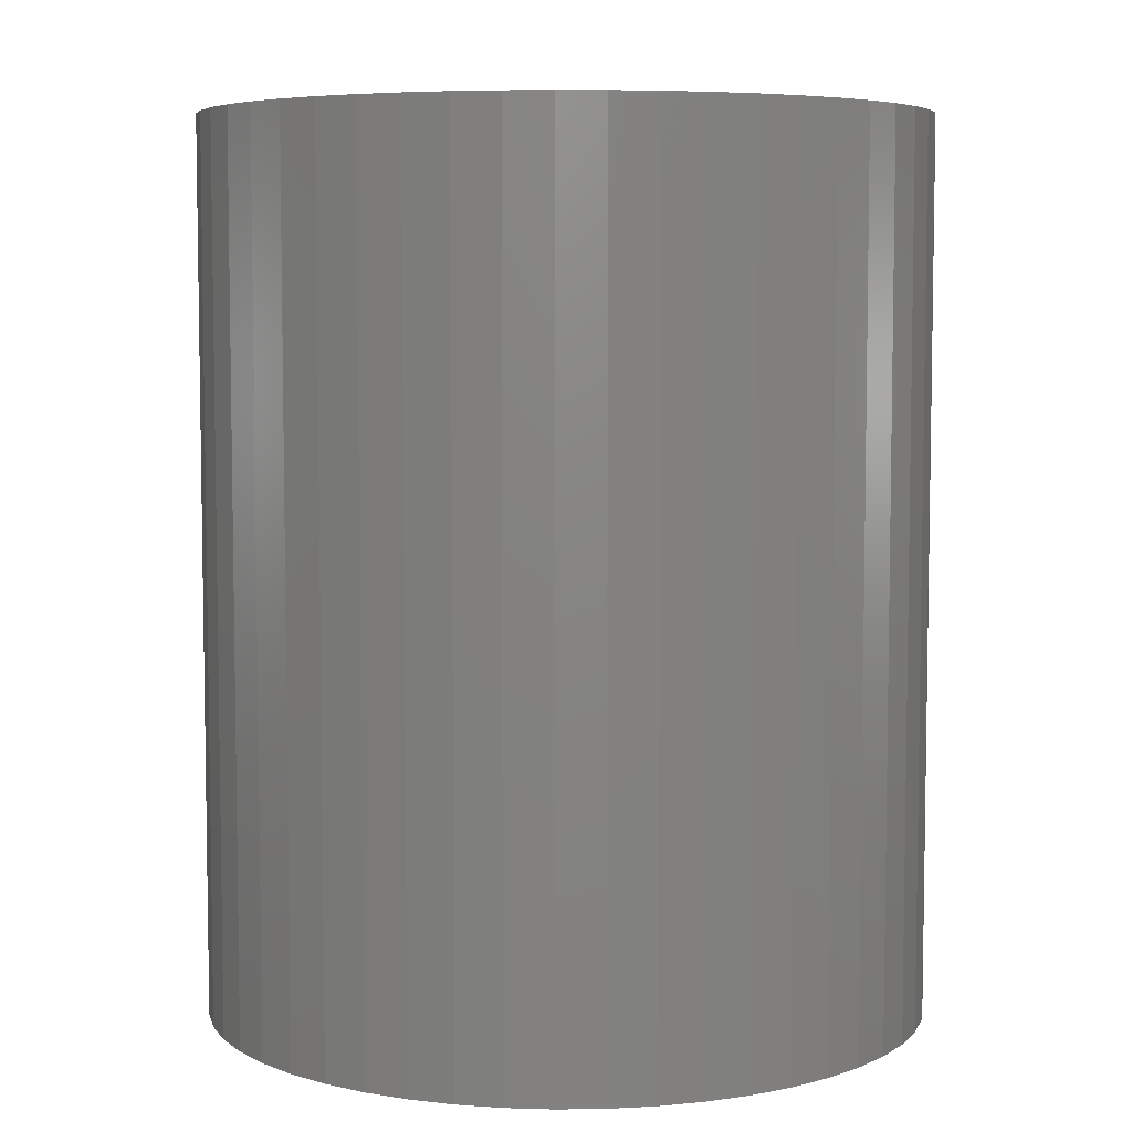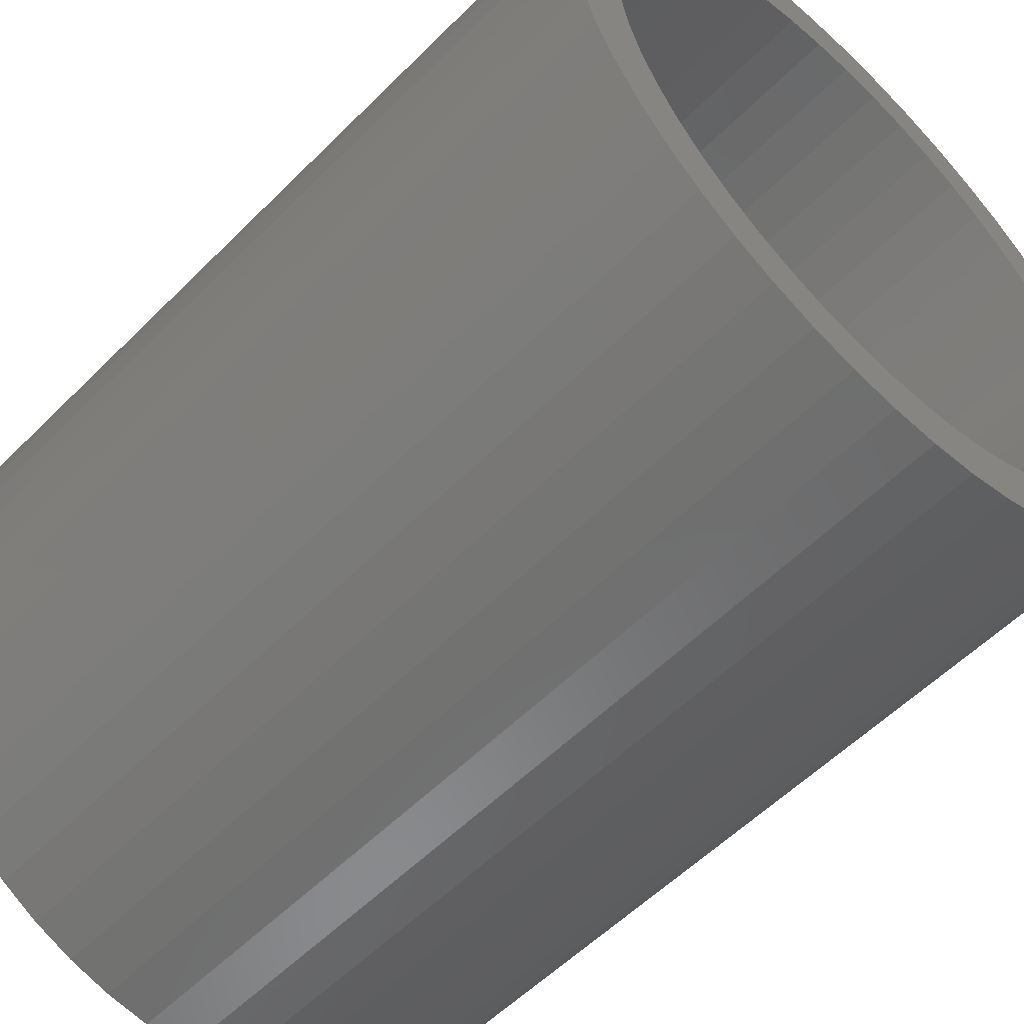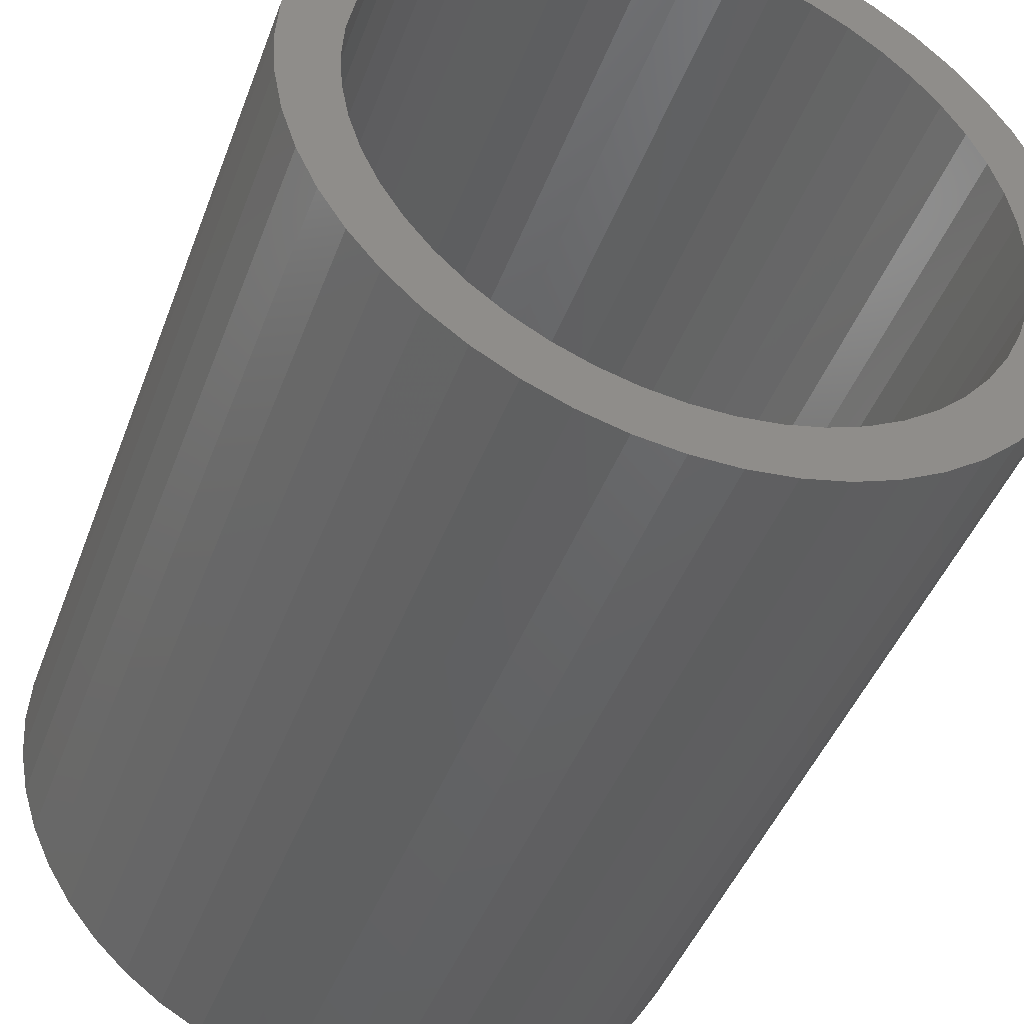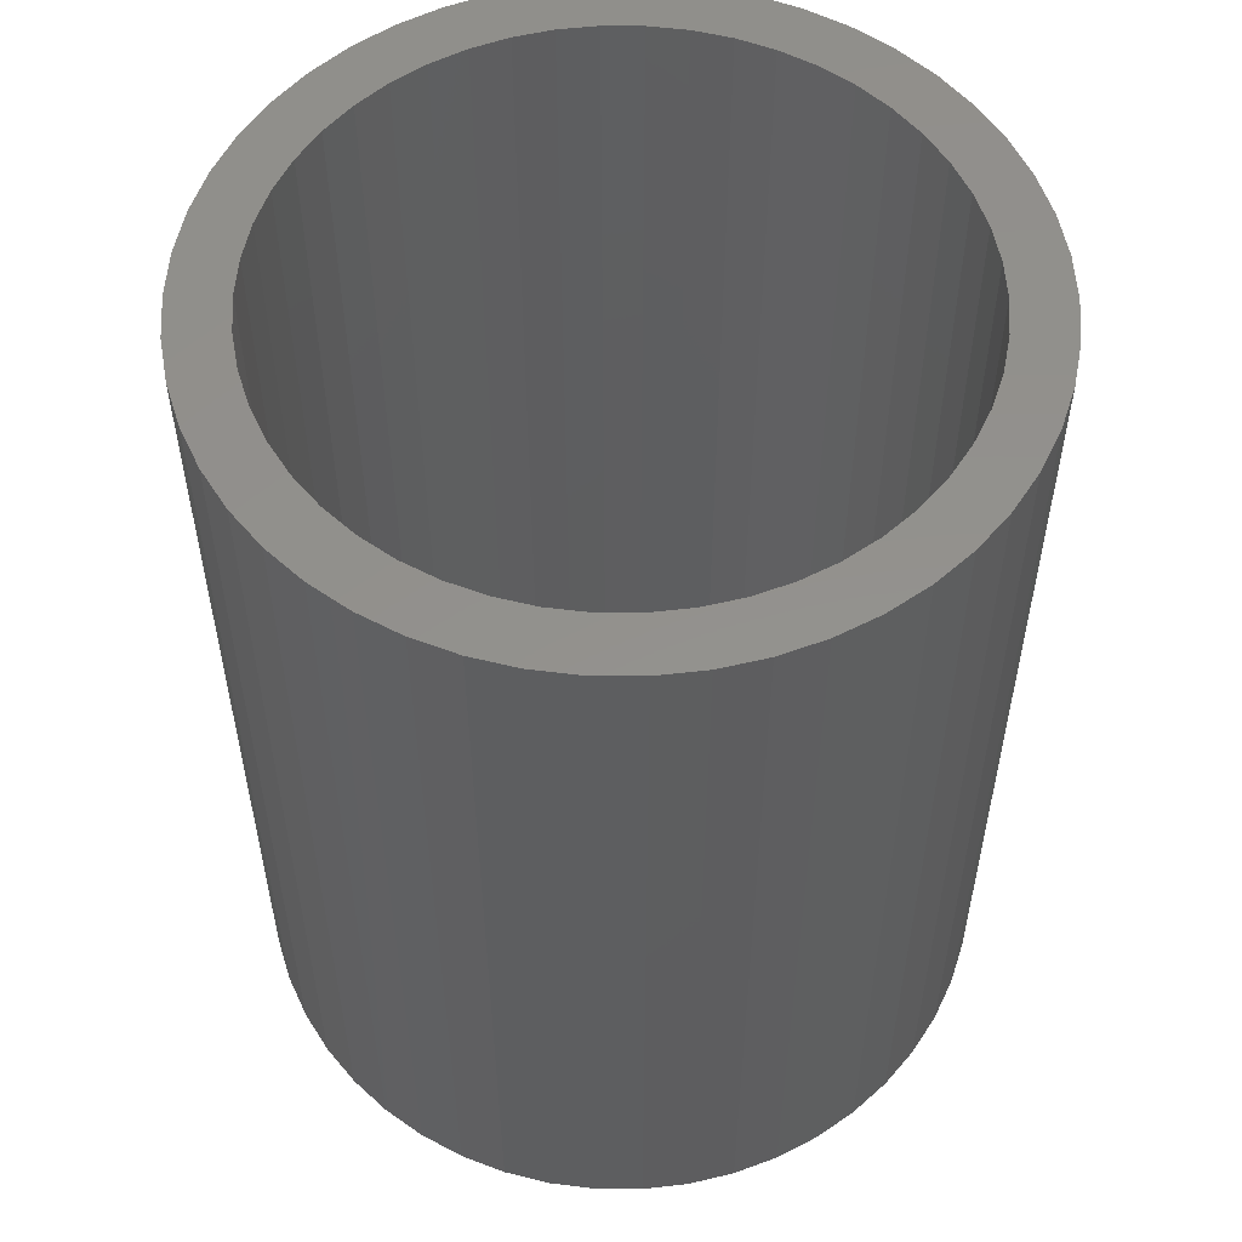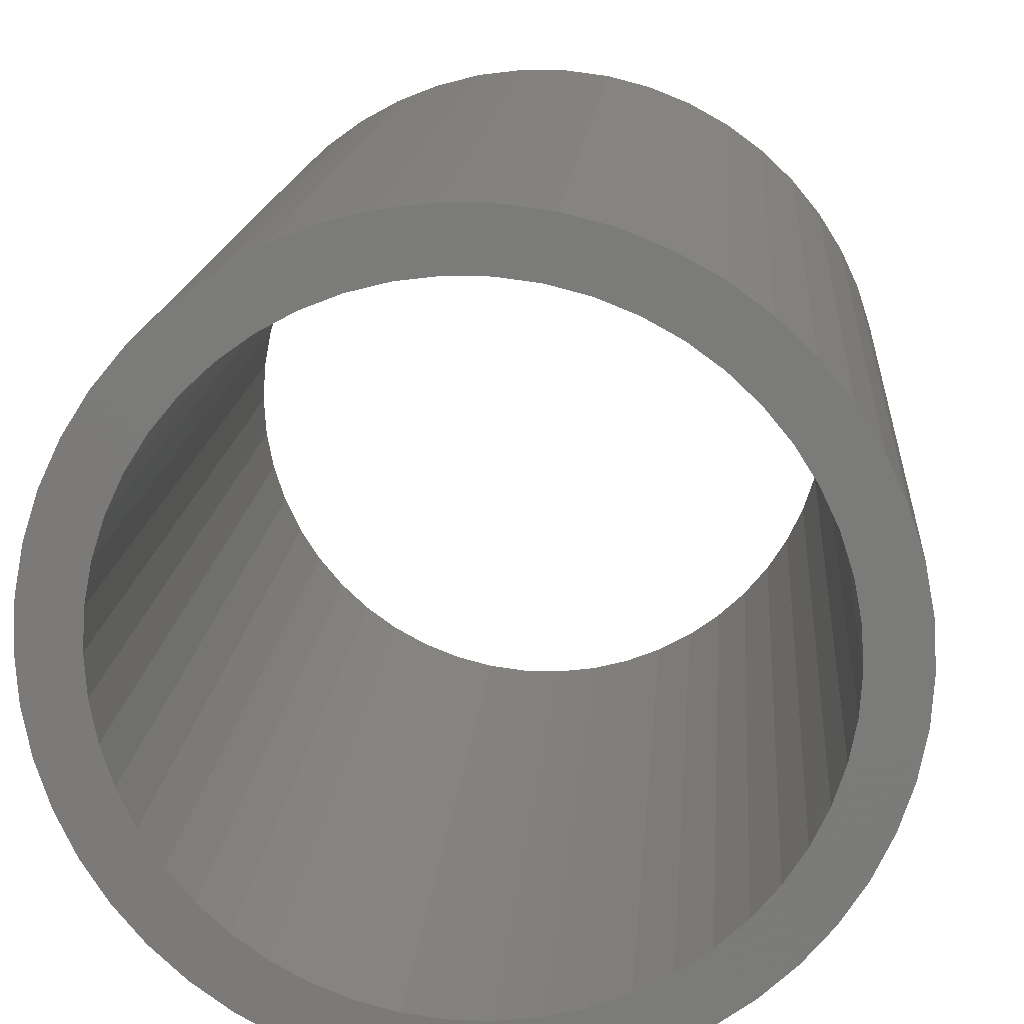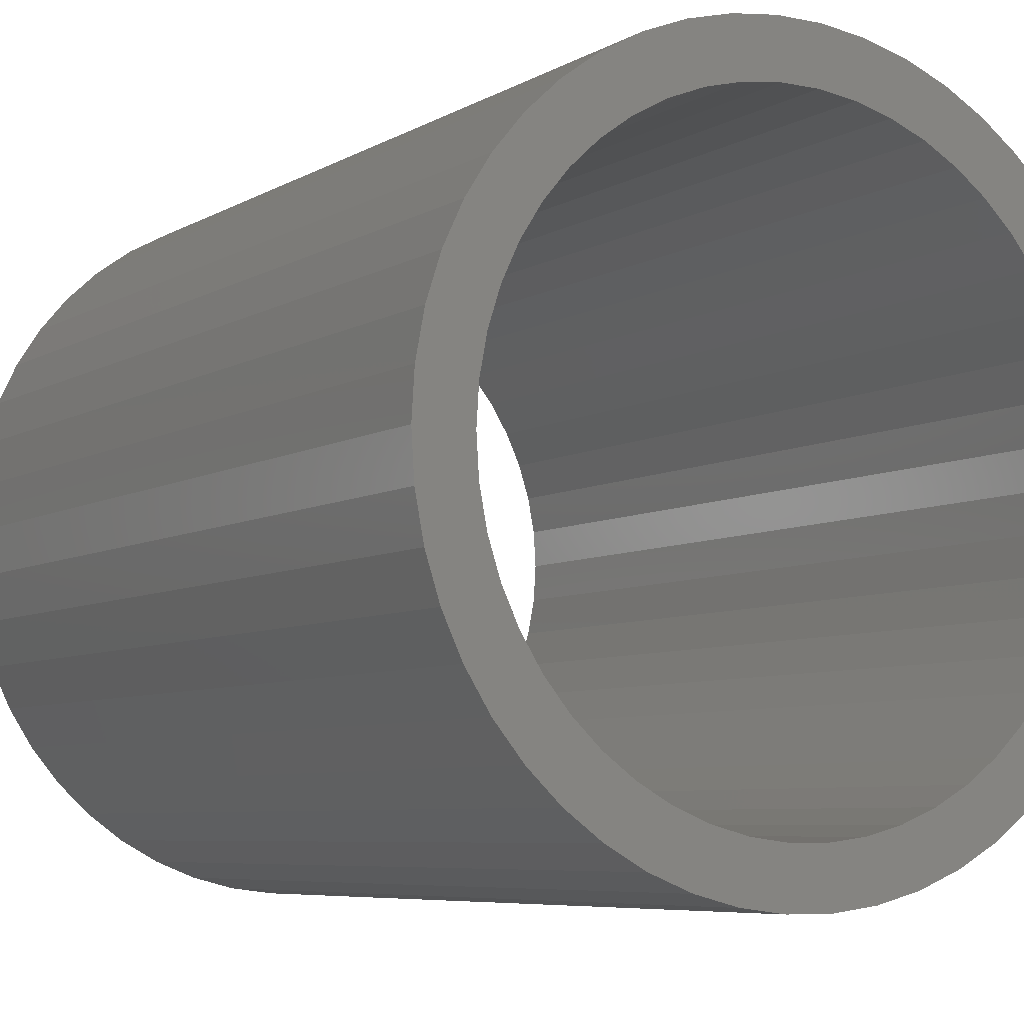
<metadata>
{"format":"stl","ext":"stl","renderer":"f3d","projection":"perspective","resolution":1024,"background":"white","views":[{"elev":6.1,"azim":69.9,"up":"+Z"},{"elev":-56.1,"azim":-43.8,"up":"+Y"},{"elev":-44.6,"azim":-19.8,"up":"+Y"},{"elev":54.9,"azim":-172.5,"up":"+Z"},{"elev":15.3,"azim":-175.7,"up":"+Y"},{"elev":-6.5,"azim":148.3,"up":"+Y"}]}
</metadata>
<code>
# stl→obj: 200 verts, 400 faces
v 3.25 0 4
v 3.224 0.4073 -4
v 3.224 0.4073 4
v 3.25 0 -4
v -3.25 0 -4
v -3.224 0.4073 4
v -3.224 0.4073 -4
v -3.25 0 4
v 0.2041 3.244 -4
v -0.2041 3.244 4
v 0.2041 3.244 4
v -0.2041 3.244 -4
v -0.2041 -3.244 -4
v 0.2041 -3.244 4
v -0.2041 -3.244 4
v 0.2041 -3.244 -4
v 2.369 2.225 -4
v 2.072 2.504 4
v 2.369 2.225 4
v 2.072 2.504 -4
v -2.072 2.504 -4
v -2.369 2.225 4
v -2.072 2.504 4
v -2.369 2.225 -4
v -1.004 3.091 -4
v -1.384 2.941 4
v -1.004 3.091 4
v -1.384 2.941 -4
v 3.022 1.196 4
v 2.848 1.566 -4
v 2.848 1.566 4
v 3.022 1.196 -4
v 2.629 1.91 -4
v 2.629 1.91 4
v 1.384 2.941 -4
v 1.004 3.091 4
v 1.384 2.941 4
v 1.004 3.091 -4
v 0.609 3.192 4
v 0.609 3.192 -4
v 1.741 2.744 4
v 1.741 2.744 -4
v -3.022 1.196 -4
v -2.848 1.566 4
v -2.848 1.566 -4
v -3.022 1.196 4
v -2.629 1.91 -4
v -2.629 1.91 4
v -3.148 0.8082 -4
v -3.148 0.8082 4
v -1.741 2.744 4
v -1.741 2.744 -4
v -0.609 3.192 4
v -0.609 3.192 -4
v 0.609 -3.192 4
v 0.609 -3.192 -4
v 1.384 -2.941 -4
v 1.741 -2.744 4
v 1.384 -2.941 4
v 1.741 -2.744 -4
v 3.148 0.8082 4
v 3.148 0.8082 -4
v 2.75 0 4
v 2.728 0.3447 4
v 3.224 -0.4073 4
v 2.664 0.6839 4
v 2.728 -0.3447 4
v 2.557 1.012 4
v 3.148 -0.8082 4
v 2.664 -0.6839 4
v 2.41 1.325 4
v 2.225 1.616 4
v 2.005 1.883 4
v 1.753 2.119 4
v 1.474 2.322 4
v 1.171 2.488 4
v 0.8498 2.615 4
v 0.5153 2.701 4
v 0.1727 2.745 4
v -0.1727 2.745 4
v -0.5153 2.701 4
v -0.8498 2.615 4
v -1.171 2.488 4
v -1.474 2.322 4
v -1.753 2.119 4
v -2.005 1.883 4
v -2.225 1.616 4
v -2.41 1.325 4
v -2.557 1.012 4
v -2.664 0.6839 4
v 3.022 -1.196 4
v 2.557 -1.012 4
v 2.848 -1.566 4
v 2.41 -1.325 4
v 2.629 -1.91 4
v 2.225 -1.616 4
v 2.369 -2.225 4
v 2.005 -1.883 4
v 2.072 -2.504 4
v 1.753 -2.119 4
v 1.474 -2.322 4
v 1.171 -2.488 4
v 1.004 -3.091 4
v 0.8498 -2.615 4
v 0.5153 -2.701 4
v 0.1727 -2.745 4
v -0.1727 -2.745 4
v -0.5153 -2.701 4
v -0.609 -3.192 4
v -0.8498 -2.615 4
v -1.004 -3.091 4
v -1.171 -2.488 4
v -1.384 -2.941 4
v -1.474 -2.322 4
v -1.741 -2.744 4
v -1.753 -2.119 4
v -2.072 -2.504 4
v -2.005 -1.883 4
v -2.369 -2.225 4
v -2.225 -1.616 4
v -2.629 -1.91 4
v -2.41 -1.325 4
v -2.848 -1.566 4
v -2.557 -1.012 4
v -3.022 -1.196 4
v -2.664 -0.6839 4
v -3.148 -0.8082 4
v -2.728 -0.3447 4
v -3.224 -0.4073 4
v -2.75 0 4
v -2.728 0.3447 4
v 3.224 -0.4073 -4
v 3.148 -0.8082 -4
v 3.022 -1.196 -4
v -2.848 -1.566 -4
v -3.022 -1.196 -4
v 2.75 0 -4
v 2.728 -0.3447 -4
v 2.664 -0.6839 -4
v 2.728 0.3447 -4
v 2.557 -1.012 -4
v 2.848 -1.566 -4
v 2.664 0.6839 -4
v 2.41 -1.325 -4
v 2.629 -1.91 -4
v 2.225 -1.616 -4
v 2.369 -2.225 -4
v 2.005 -1.883 -4
v 2.072 -2.504 -4
v 1.753 -2.119 -4
v 1.474 -2.322 -4
v 1.171 -2.488 -4
v 1.004 -3.091 -4
v 0.8498 -2.615 -4
v 0.5153 -2.701 -4
v 0.1727 -2.745 -4
v -0.1727 -2.745 -4
v -0.5153 -2.701 -4
v -0.609 -3.192 -4
v -0.8498 -2.615 -4
v -1.004 -3.091 -4
v -1.171 -2.488 -4
v -1.384 -2.941 -4
v -1.474 -2.322 -4
v -1.741 -2.744 -4
v -1.753 -2.119 -4
v -2.072 -2.504 -4
v -2.005 -1.883 -4
v -2.369 -2.225 -4
v -2.225 -1.616 -4
v -2.629 -1.91 -4
v -2.41 -1.325 -4
v -2.557 -1.012 -4
v -3.148 -0.8082 -4
v -2.664 -0.6839 -4
v 2.557 1.012 -4
v 2.41 1.325 -4
v 2.225 1.616 -4
v 2.005 1.883 -4
v 1.753 2.119 -4
v 1.474 2.322 -4
v 1.171 2.488 -4
v 0.8498 2.615 -4
v 0.5153 2.701 -4
v 0.1727 2.745 -4
v -0.1727 2.745 -4
v -0.5153 2.701 -4
v -0.8498 2.615 -4
v -1.171 2.488 -4
v -1.474 2.322 -4
v -1.753 2.119 -4
v -2.005 1.883 -4
v -2.225 1.616 -4
v -2.41 1.325 -4
v -2.557 1.012 -4
v -2.664 0.6839 -4
v -2.728 0.3447 -4
v -2.75 0 -4
v -2.728 -0.3447 -4
v -3.224 -0.4073 -4
f 1 2 3
f 2 1 4
f 5 6 7
f 6 5 8
f 9 10 11
f 10 9 12
f 13 14 15
f 14 13 16
f 17 18 19
f 18 17 20
f 21 22 23
f 22 21 24
f 25 26 27
f 26 25 28
f 29 30 31
f 30 29 32
f 31 33 34
f 33 31 30
f 35 36 37
f 36 35 38
f 38 39 36
f 39 38 40
f 20 41 18
f 41 20 42
f 43 44 45
f 44 43 46
f 47 22 24
f 22 47 48
f 49 46 43
f 46 49 50
f 28 51 26
f 51 28 52
f 12 53 10
f 53 12 54
f 16 55 14
f 55 16 56
f 57 58 59
f 58 57 60
f 61 32 29
f 32 61 62
f 3 62 61
f 62 3 2
f 34 17 19
f 17 34 33
f 40 11 39
f 11 40 9
f 42 37 41
f 37 42 35
f 45 48 47
f 48 45 44
f 7 50 49
f 50 7 6
f 63 1 3
f 64 3 61
f 1 63 65
f 66 61 29
f 67 65 63
f 68 29 31
f 65 67 69
f 70 69 67
f 3 64 63
f 61 66 64
f 71 31 34
f 29 68 66
f 31 71 68
f 72 34 19
f 34 72 71
f 73 19 18
f 19 73 72
f 18 74 73
f 41 74 18
f 41 75 74
f 37 75 41
f 37 76 75
f 36 76 37
f 36 77 76
f 39 77 36
f 39 78 77
f 11 78 39
f 11 79 78
f 11 80 79
f 10 80 11
f 10 81 80
f 53 81 10
f 53 82 81
f 27 82 53
f 27 83 82
f 26 83 27
f 26 84 83
f 51 84 26
f 51 85 84
f 23 85 51
f 85 23 86
f 22 86 23
f 86 22 87
f 48 87 22
f 87 48 88
f 44 88 48
f 88 44 89
f 46 89 44
f 50 90 46
f 89 46 90
f 69 70 91
f 92 91 70
f 91 92 93
f 94 93 92
f 93 94 95
f 96 95 94
f 95 96 97
f 98 97 96
f 97 98 99
f 100 99 98
f 100 58 99
f 101 58 100
f 101 59 58
f 102 59 101
f 102 103 59
f 104 103 102
f 104 55 103
f 105 55 104
f 105 14 55
f 106 14 105
f 107 14 106
f 107 15 14
f 108 15 107
f 108 109 15
f 110 109 108
f 110 111 109
f 112 111 110
f 112 113 111
f 114 113 112
f 114 115 113
f 116 115 114
f 117 116 118
f 116 117 115
f 119 118 120
f 118 119 117
f 121 120 122
f 123 122 124
f 120 121 119
f 125 124 126
f 127 126 128
f 122 123 121
f 129 128 130
f 90 50 131
f 6 131 50
f 124 125 123
f 131 6 130
f 126 127 125
f 8 130 6
f 128 129 127
f 130 8 129
f 52 23 51
f 23 52 21
f 54 27 53
f 27 54 25
f 65 4 1
f 4 65 132
f 91 133 69
f 133 91 134
f 69 132 65
f 132 69 133
f 135 125 136
f 125 135 123
f 137 4 132
f 138 132 133
f 4 137 2
f 139 133 134
f 140 2 137
f 141 134 142
f 2 140 62
f 143 62 140
f 132 138 137
f 133 139 138
f 144 142 145
f 134 141 139
f 142 144 141
f 146 145 147
f 145 146 144
f 148 147 149
f 147 148 146
f 149 150 148
f 60 150 149
f 60 151 150
f 57 151 60
f 57 152 151
f 153 152 57
f 153 154 152
f 56 154 153
f 56 155 154
f 16 155 56
f 16 156 155
f 16 157 156
f 13 157 16
f 13 158 157
f 159 158 13
f 159 160 158
f 161 160 159
f 161 162 160
f 163 162 161
f 163 164 162
f 165 164 163
f 165 166 164
f 167 166 165
f 166 167 168
f 169 168 167
f 168 169 170
f 171 170 169
f 170 171 172
f 135 172 171
f 172 135 173
f 136 173 135
f 174 175 136
f 173 136 175
f 62 143 32
f 176 32 143
f 32 176 30
f 177 30 176
f 30 177 33
f 178 33 177
f 33 178 17
f 179 17 178
f 17 179 20
f 180 20 179
f 180 42 20
f 181 42 180
f 181 35 42
f 182 35 181
f 182 38 35
f 183 38 182
f 183 40 38
f 184 40 183
f 184 9 40
f 185 9 184
f 186 9 185
f 186 12 9
f 187 12 186
f 187 54 12
f 188 54 187
f 188 25 54
f 189 25 188
f 189 28 25
f 190 28 189
f 190 52 28
f 191 52 190
f 21 191 192
f 191 21 52
f 24 192 193
f 192 24 21
f 47 193 194
f 45 194 195
f 193 47 24
f 43 195 196
f 49 196 197
f 194 45 47
f 7 197 198
f 175 174 199
f 200 199 174
f 195 43 45
f 199 200 198
f 196 49 43
f 5 198 200
f 197 7 49
f 198 5 7
f 60 99 58
f 99 60 149
f 136 127 174
f 127 136 125
f 149 97 99
f 97 149 147
f 56 103 55
f 103 56 153
f 93 134 91
f 134 93 142
f 95 142 93
f 142 95 145
f 159 15 109
f 15 159 13
f 161 109 111
f 109 161 159
f 169 121 171
f 121 169 119
f 169 117 119
f 117 169 167
f 174 129 200
f 129 174 127
f 200 8 5
f 8 200 129
f 97 145 95
f 145 97 147
f 167 115 117
f 115 167 165
f 171 123 135
f 123 171 121
f 153 59 103
f 59 153 57
f 163 111 113
f 111 163 161
f 165 113 115
f 113 165 163
f 137 64 140
f 64 137 63
f 130 197 131
f 197 130 198
f 186 79 80
f 79 186 185
f 156 107 106
f 107 156 157
f 148 100 98
f 100 148 150
f 180 73 74
f 73 180 179
f 192 85 86
f 85 192 191
f 189 82 83
f 82 189 188
f 144 92 141
f 92 144 94
f 176 71 177
f 71 176 68
f 183 76 77
f 76 183 182
f 181 74 75
f 74 181 180
f 89 194 88
f 194 89 195
f 87 192 86
f 192 87 193
f 190 83 84
f 83 190 189
f 188 81 82
f 81 188 187
f 143 68 176
f 68 143 66
f 140 66 143
f 66 140 64
f 178 73 179
f 73 178 72
f 177 72 178
f 72 177 71
f 184 77 78
f 77 184 183
f 185 78 79
f 78 185 184
f 182 75 76
f 75 182 181
f 88 193 87
f 193 88 194
f 90 195 89
f 195 90 196
f 131 196 90
f 196 131 197
f 191 84 85
f 84 191 190
f 187 80 81
f 80 187 186
f 138 63 137
f 63 138 67
f 148 96 146
f 96 148 98
f 122 173 124
f 173 122 172
f 118 170 120
f 170 118 168
f 151 102 101
f 102 151 152
f 141 70 139
f 70 141 92
f 146 94 144
f 94 146 96
f 126 199 128
f 199 126 175
f 128 198 130
f 198 128 199
f 124 175 126
f 175 124 173
f 150 101 100
f 101 150 151
f 152 104 102
f 104 152 154
f 154 105 104
f 105 154 155
f 155 106 105
f 106 155 156
f 139 67 138
f 67 139 70
f 160 112 110
f 112 160 162
f 158 110 108
f 110 158 160
f 120 172 122
f 172 120 170
f 162 114 112
f 114 162 164
f 157 108 107
f 108 157 158
f 164 116 114
f 116 164 166
f 166 118 116
f 118 166 168

</code>
